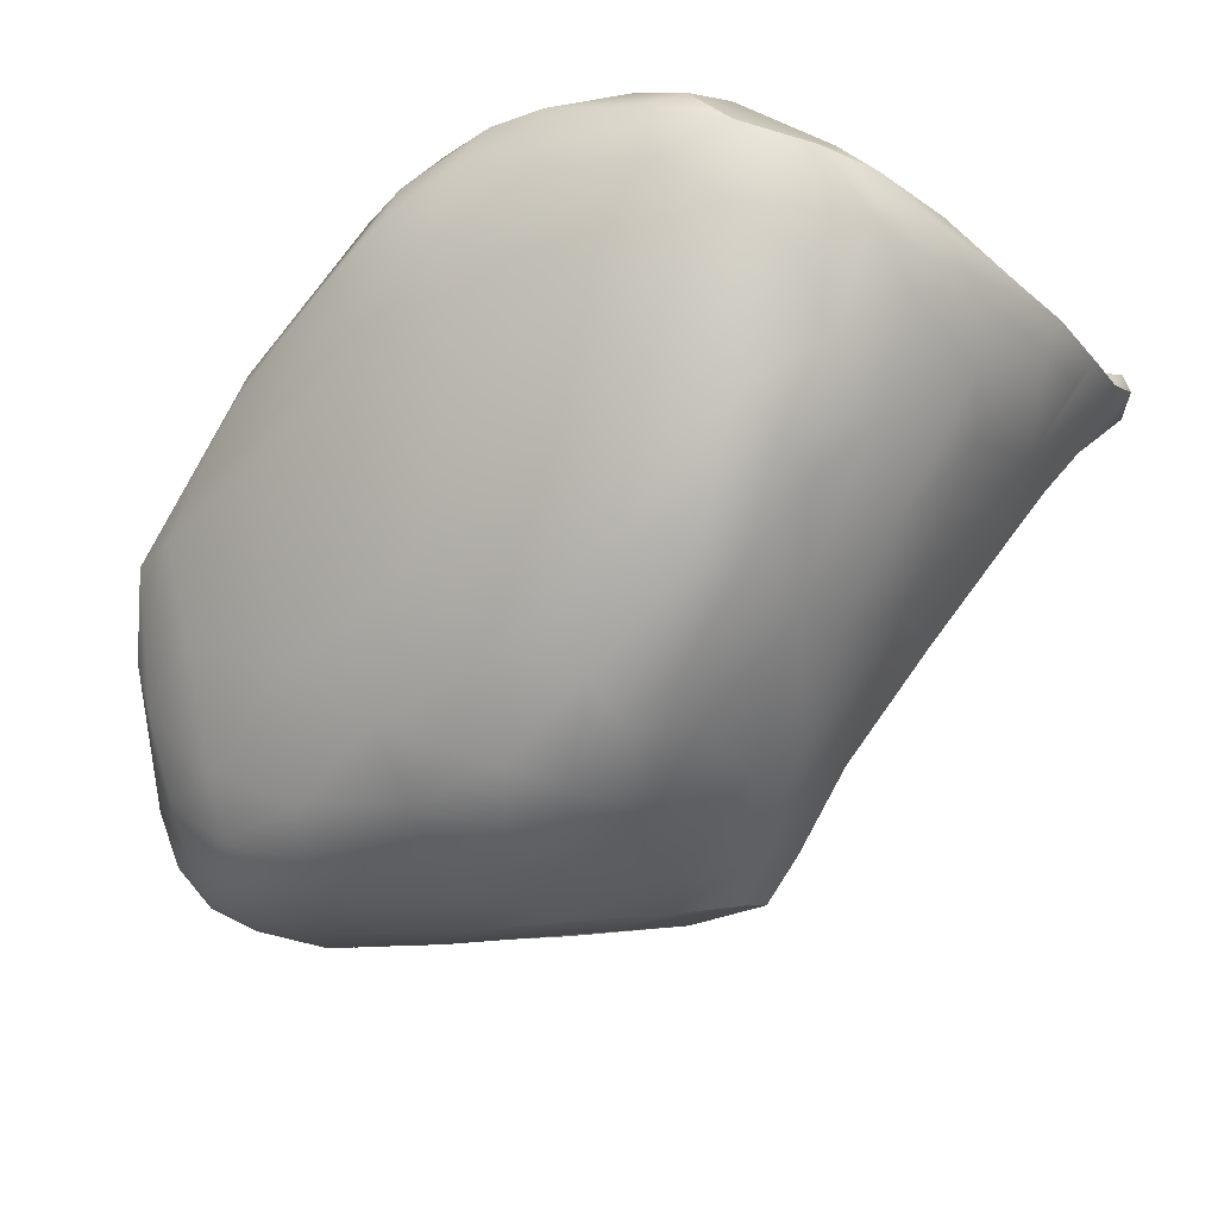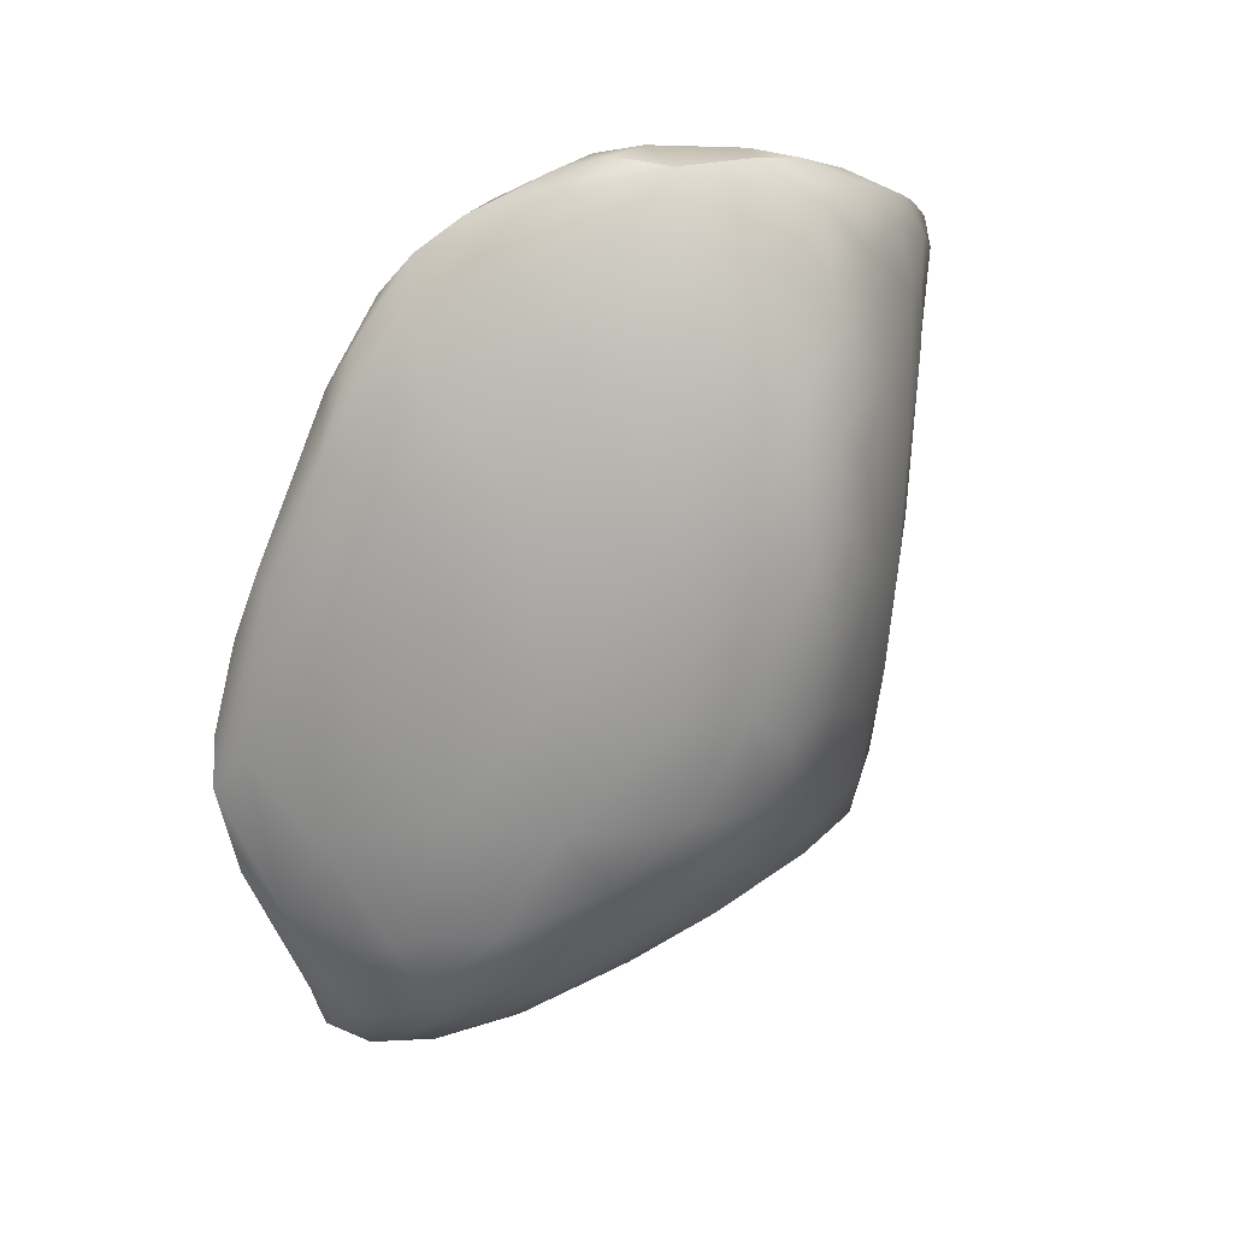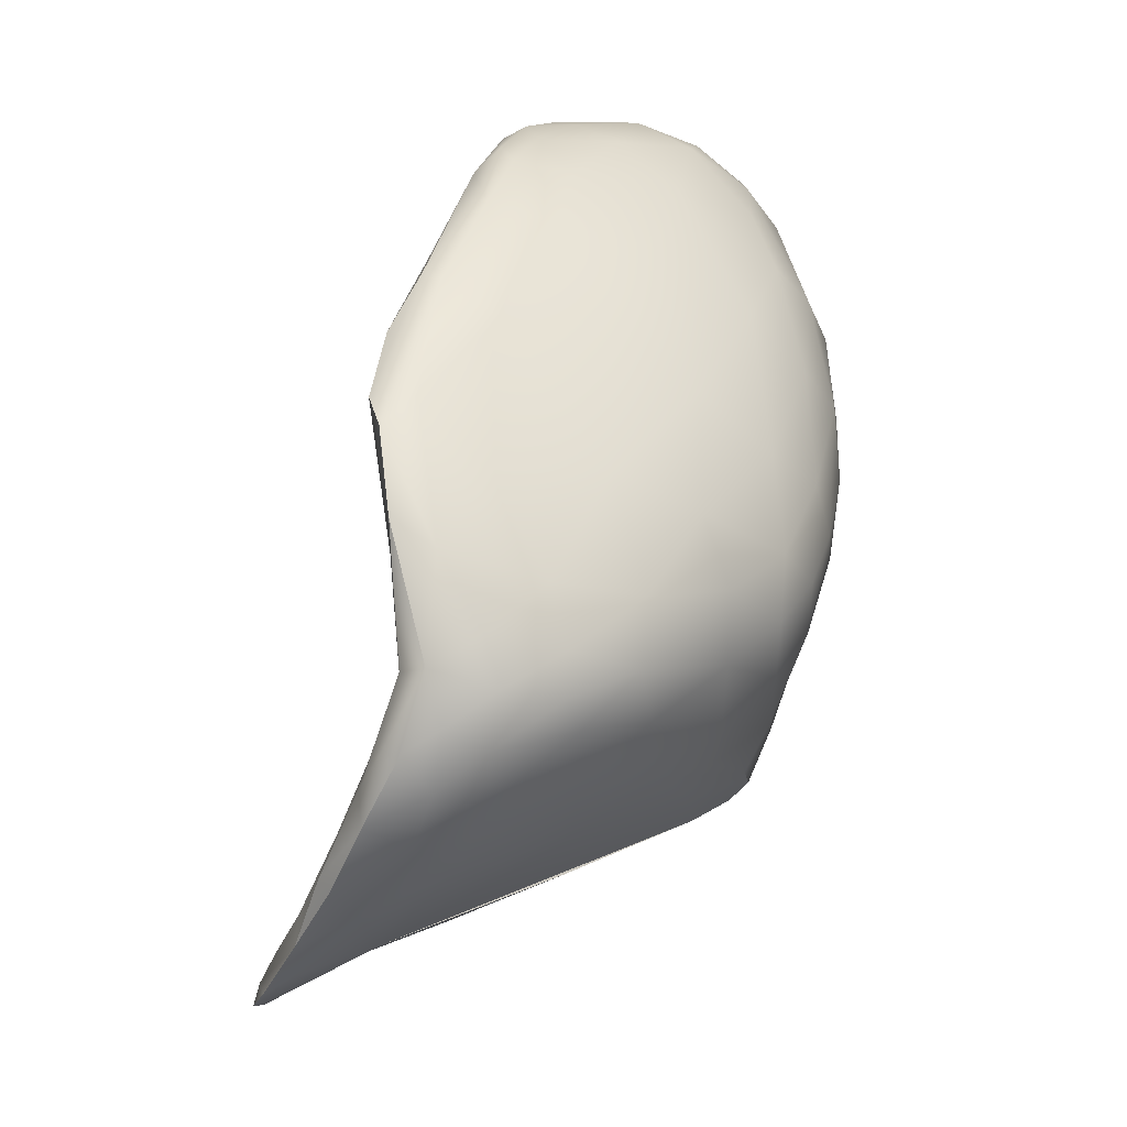
<metadata>
{"format":"obj","ext":"obj","renderer":"f3d","projection":"perspective","resolution":1024,"background":"white","views":[{"elev":-77.2,"azim":162.2,"up":"+Z"},{"elev":19.3,"azim":152.4,"up":"+Y"},{"elev":-31.5,"azim":116.2,"up":"+Y"}]}
</metadata>
<code>
v 18.35 -122.7 1240
v 18.74 -122.3 1241
v 18.02 -121.3 1241
v 18.9 -122.6 1240
v 18.36 -121 1240
v 19.2 -121.3 1239
v 20.51 -123.1 1239
v 21.4 -124.2 1240
v 19.83 -123.8 1241
v 19.14 -123.3 1241
v 20.19 -123.4 1242
v 20.39 -124.2 1242
v 22.13 -125.8 1244
v 21.47 -125.1 1243
v 21.88 -124.8 1243
v 20.7 -123 1242
v 19.55 -121.9 1241
v 18.76 -120.7 1241
v 18.15 -121 1241
v 18.07 -119.3 1241
v 17.66 -119.1 1241
v 17.47 -116.9 1242
v 16.86 -116.3 1242
v 16.61 -116.1 1242
v 17.81 -115 1239
v 15.85 -111.3 1242
v 17.5 -111 1239
v 18.84 -112.9 1238
v 18.14 -109.5 1239
v 20.11 -111 1237
v 20.37 -115.3 1237
v 21.1 -112.3 1236
v 21.58 -113.9 1236
v 22.18 -116.2 1236
v 21.62 -118.2 1236
v 20.12 -119 1237
v 19 -118.4 1238
v 18.08 -118.6 1240
v 19.24 -115.5 1237
v 20.72 -122.1 1238
v 23.03 -124.1 1239
v 24.97 -125.2 1240
v 24.99 -126.3 1242
v 25.25 -128.3 1247
v 23.78 -127.3 1246
v 22.56 -126.1 1245
v 23.32 -126.2 1245
v 22.33 -124.3 1243
v 24.78 -127.5 1248
v 25.42 -126 1244
v 25.13 -125 1242
v 25.49 -124.1 1241
v 27.88 -125.6 1242
v 28.45 -124.4 1241
v 26.16 -123 1240
v 27.48 -122.7 1240
v 24.99 -120.5 1238
v 24.18 -121.8 1239
v 23.01 -120.5 1238
v 23.81 -118.7 1238
v 22.22 -119 1238
v 21.13 -121 1240
v 22.23 -122.4 1240
v 20.22 -119.8 1240
v 19.36 -117.9 1240
v 17.4 -114.1 1242
v 16.72 -115 1242
v 15.86 -113.9 1243
v 16.03 -113.3 1243
v 14.9 -111.3 1244
v 14.88 -112.1 1244
v 14.27 -111.2 1245
v 13.74 -110.8 1246
v 13.22 -110.3 1246
v 13.33 -109.5 1246
v 13.99 -109.4 1245
v 15.54 -113.5 1243
v 14.88 -108.9 1243
v 15.32 -109.4 1242
v 16.47 -108.8 1241
v 16.22 -108.1 1242
v 17.52 -107.6 1240
v 18.47 -108 1239
v 19.64 -107 1239
v 20.2 -108.1 1238
v 21.55 -109.4 1236
v 22.02 -111.6 1236
v 22.79 -114.4 1235
v 23.09 -118.5 1236
v 21.9 -120.4 1237
v 22.99 -122.1 1237
v 23.77 -123.7 1238
v 27.27 -125 1239
v 27.51 -126.4 1240
v 27.57 -127.9 1244
v 27.91 -128.8 1246
v 26.82 -129.4 1248
v 26.08 -129.6 1250
v 26.75 -129.7 1249
v 26.27 -129.1 1250
v 25.34 -129.3 1250
v 24.73 -128.5 1249
v 24.98 -129 1250
v 25.22 -128.8 1250
v 24.4 -128 1248
v 23.69 -127.2 1246
v 25.77 -128.4 1249
v 26.85 -128 1248
v 27.12 -127 1246
v 28.6 -126.6 1244
v 29.36 -125.6 1242
v 31.65 -124.5 1243
v 33.01 -122.6 1243
v 32.32 -122 1243
v 29.23 -122.9 1240
v 28.65 -124.4 1238
v 30.51 -124.6 1239
v 30.01 -125.5 1240
v 26.48 -113.6 1236
v 24.54 -114.4 1235
v 24.99 -111.2 1236
v 28.89 -112.7 1238
v 28.38 -117 1237
v 26.12 -117.7 1236
v 29.2 -122.9 1238
v 31.26 -123.2 1239
v 29.31 -120.9 1240
v 30.28 -118.6 1240
v 28.21 -118.5 1239
v 27 -120.2 1239
v 28.53 -116.3 1239
v 28.42 -113 1239
v 26.81 -114.4 1238
v 30.78 -115.1 1241
v 29.99 -112.4 1241
v 31.1 -111.9 1242
v 29.63 -110.6 1241
v 28.11 -110.8 1240
v 26.49 -110.9 1239
v 29.23 -127.2 1242
v 30.5 -126.8 1241
v 30.45 -127.5 1243
v 29.3 -128.1 1244
v 29.11 -128.6 1246
v 27.79 -129.1 1248
v 27.79 -128.3 1248
v 26.68 -128.7 1249
v 28.41 -127.4 1246
v 29.57 -127.3 1246
v 29.83 -126.4 1245
v 24.93 -113 1238
v 24.67 -109.4 1238
v 23.29 -110.9 1238
v 29.66 -126.1 1244
v 22.87 -108.9 1238
v 20.51 -107.8 1240
v 22.25 -107.5 1239
v 21.3 -106.8 1240
v 28.17 -107.8 1241
v 29.44 -108.3 1242
v 28.4 -107.6 1241
v 28.6 -107.1 1241
v 27.7 -106.9 1241
v 29.59 -107.9 1241
v 29.12 -128.2 1246
v 30.7 -127.1 1244
v 30.46 -127.9 1245
v 28.74 -107.6 1240
v 30.31 -108.8 1241
v 31.04 -109.8 1241
v 31.19 -110.5 1240
v 30.17 -109 1240
v 28.31 -108.2 1239
v 22.52 -105.9 1239
v 24.87 -105.7 1239
v 24.81 -106 1238
v 22.64 -106 1240
v 20.34 -106.5 1240
v 29.08 -125.9 1240
v 24.5 -105.9 1240
v 25.77 -106.3 1241
v 25.74 -105.9 1240
v 25.85 -105.8 1239
v 26.84 -106.2 1240
v 26.94 -106.5 1239
v 26.1 -107.2 1238
v 30.57 -109.6 1242
v 31.51 -110.8 1241
v 25.79 -117.4 1238
v 23.94 -115.4 1237
v 22.73 -116.4 1237
v 21.27 -116.5 1238
v 21.73 -113.8 1238
v 20.37 -112.9 1239
v 18.6 -112.7 1240
v 19.79 -110.1 1239
v 17.39 -109.4 1242
v 16.47 -110.3 1243
v 15.45 -110.8 1244
v 14.66 -110.2 1245
v 14.1 -110.6 1246
v 14.21 -109.8 1246
v 13.79 -109.8 1247
v 13.6 -110.5 1246
v 13.44 -110 1247
v 13.41 -109.5 1246
v 13.67 -109.2 1246
v 14.15 -109.2 1245
v 14.82 -109.3 1244
v 16.12 -108.4 1243
v 18.1 -107.5 1241
v 19.8 -106.6 1239
v 21.54 -106.1 1238
v 21.46 -106.9 1238
v 22.95 -105.9 1238
v 33.15 -115.3 1241
v 32.05 -112.3 1241
v 33.12 -114.9 1242
v 22.87 -108 1237
v 23.2 -111.1 1236
v 30.88 -112.7 1239
v 30.07 -110.5 1239
v 27.5 -109.8 1238
v 25.07 -109.2 1236
v 24.29 -107.6 1237
v 23.19 -106.4 1237
v 28.13 -120.3 1237
v 30.39 -120.1 1238
v 31.84 -117.9 1242
v 32.22 -115.6 1242
v 32.31 -113.9 1242
v 30.13 -109.6 1242
v 28 -109 1240
v 26.2 -107.6 1240
v 24.45 -107.4 1239
v 23.27 -106.2 1240
v 21.11 -106.5 1240
v 19.28 -107.5 1241
v 33.48 -116.7 1243
v 33.37 -119.7 1243
v 34.01 -118.9 1243
v 34.26 -119.9 1242
v 33.75 -119 1242
v 32.58 -120.8 1240
v 32.34 -116.3 1240
v 30.23 -115.3 1238
v 23.04 -113 1237
v 21.71 -111.1 1238
v 21.07 -109 1239
v 18.82 -108.6 1241
v 16.4 -108.7 1243
v 31.37 -121 1241
v 32.84 -118.4 1243
v 33.7 -122.1 1242
v 33.08 -122.8 1241
v 31.94 -124.6 1241
v 31.21 -125.6 1241
v 31.45 -126.5 1242
v 31.46 -126.8 1243
v 32.22 -125.3 1242
v 31.47 -126.6 1243
v 32 -125.1 1243
v 30.77 -126.3 1244
v 30.91 -123.5 1242
v 29.9 -124.4 1242
v 30.61 -125.3 1243
v 26.91 -121.8 1237
v 25.35 -120.2 1236
v 24.27 -117.6 1235
v 23.81 -120.1 1236
v 24.74 -121.6 1236
v 25.88 -123.2 1237
v 18.35 -122.7 1240
v 18.35 -122.7 1240
v 18.35 -122.7 1240
v 18.74 -122.3 1241
v 18.02 -121.3 1241
v 18.9 -122.6 1240
v 19.83 -123.8 1241
v 19.83 -123.8 1241
v 19.14 -123.3 1241
v 20.19 -123.4 1242
v 20.39 -124.2 1242
v 22.13 -125.8 1244
v 21.47 -125.1 1243
v 21.88 -124.8 1243
v 18.15 -121 1241
v 18.15 -121 1241
v 18.07 -119.3 1241
v 17.66 -119.1 1241
v 17.66 -119.1 1241
v 17.66 -119.1 1241
v 17.47 -116.9 1242
v 16.86 -116.3 1242
v 16.61 -116.1 1242
v 25.25 -128.3 1247
v 22.56 -126.1 1245
v 23.32 -126.2 1245
v 22.33 -124.3 1243
v 24.78 -127.5 1248
v 16.72 -115 1242
v 15.86 -113.9 1243
v 14.9 -111.3 1244
v 14.9 -111.3 1244
v 14.88 -112.1 1244
v 14.27 -111.2 1245
v 14.27 -111.2 1245
v 13.74 -110.8 1246
v 13.22 -110.3 1246
v 13.22 -110.3 1246
v 13.33 -109.5 1246
v 13.33 -109.5 1246
v 13.99 -109.4 1245
v 13.99 -109.4 1245
v 15.54 -113.5 1243
v 14.88 -108.9 1243
v 16.22 -108.1 1242
v 17.52 -107.6 1240
v 26.08 -129.6 1250
v 26.75 -129.7 1249
v 25.34 -129.3 1250
v 24.73 -128.5 1249
v 24.98 -129 1250
v 24.98 -129 1250
v 25.22 -128.8 1250
v 24.4 -128 1248
v 23.69 -127.2 1246
v 31.65 -124.5 1243
v 31.65 -124.5 1243
v 31.65 -124.5 1243
v 32.32 -122 1243
v 29.11 -128.6 1246
v 27.79 -129.1 1248
v 27.79 -129.1 1248
v 27.79 -128.3 1248
v 29.57 -127.3 1246
v 29.83 -126.4 1245
v 21.3 -106.8 1240
v 28.17 -107.8 1241
v 29.44 -108.3 1242
v 28.4 -107.6 1241
v 28.6 -107.1 1241
v 27.7 -106.9 1241
v 29.59 -107.9 1241
v 29.12 -128.2 1246
v 30.46 -127.9 1245
v 24.81 -106 1238
v 25.77 -106.3 1241
v 25.77 -106.3 1241
v 30.57 -109.6 1242
v 14.1 -110.6 1246
v 14.21 -109.8 1246
v 13.79 -109.8 1247
v 13.6 -110.5 1246
v 13.6 -110.5 1246
v 13.6 -110.5 1246
v 13.44 -110 1247
v 13.44 -110 1247
v 13.44 -110 1247
v 13.41 -109.5 1246
v 13.41 -109.5 1246
v 13.67 -109.2 1246
v 14.82 -109.3 1244
v 14.82 -109.3 1244
v 14.82 -109.3 1244
v 14.82 -109.3 1244
v 22.95 -105.9 1238
v 33.12 -114.9 1242
v 32.31 -113.9 1242
v 32.31 -113.9 1242
v 30.13 -109.6 1242
v 23.27 -106.2 1240
v 23.27 -106.2 1240
v 21.11 -106.5 1240
v 19.28 -107.5 1241
v 19.28 -107.5 1241
v 33.48 -116.7 1243
v 33.48 -116.7 1243
v 34.01 -118.9 1243
v 34.26 -119.9 1242
v 16.4 -108.7 1243
v 33.7 -122.1 1242
v 33.7 -122.1 1242
v 32 -125.1 1243
v 32 -125.1 1243
v 30.77 -126.3 1244
v 30.91 -123.5 1242
v 30.61 -125.3 1243
g grp1
f 1 2 3
f 4 273 277
f 4 277 5
f 4 5 6
f 4 6 7
f 278 7 8
f 278 8 9
f 278 9 274
f 275 279 10
f 1 281 2
f 11 2 281
f 12 11 281
f 279 283 10
f 279 13 283
f 13 14 283
f 285 15 12
f 15 11 12
f 286 16 282
f 282 16 17
f 276 282 17
f 276 17 18
f 19 276 18
f 19 18 20
f 21 287 289
f 21 289 22
f 21 22 23
f 290 294 24
f 25 291 295
f 295 26 25
f 26 27 25
f 28 25 27
f 28 27 29
f 28 29 30
f 31 28 30
f 31 30 32
f 31 32 33
f 31 33 34
f 31 34 35
f 31 35 36
f 37 31 36
f 37 36 6
f 5 37 6
f 5 38 37
f 38 25 37
f 39 37 25
f 39 25 28
f 39 28 31
f 37 39 31
f 291 25 38
f 38 5 291
f 5 277 291
f 292 3 288
f 3 2 288
f 6 36 40
f 6 40 7
f 7 40 41
f 7 41 42
f 7 42 8
f 42 43 8
f 9 8 43
f 9 43 44
f 280 296 284
f 13 44 45
f 13 45 46
f 46 14 13
f 297 15 285
f 15 297 47
f 48 286 298
f 47 49 299
f 48 300 50
f 50 51 48
f 52 48 51
f 51 53 52
f 52 53 54
f 55 52 54
f 55 54 56
f 55 56 57
f 58 55 57
f 59 58 57
f 59 57 60
f 59 60 61
f 59 61 62
f 62 63 59
f 63 58 59
f 63 52 58
f 58 52 55
f 63 48 52
f 63 16 48
f 16 286 48
f 16 63 62
f 62 17 16
f 17 62 64
f 18 17 64
f 18 64 65
f 65 20 18
f 20 65 293
f 65 66 293
f 293 66 67
f 23 22 301
f 68 23 301
f 68 301 69
f 68 69 70
f 71 302 303
f 72 71 303
f 306 304 73
f 307 308 74
f 307 74 75
f 307 75 76
f 307 76 305
f 305 76 26
f 305 26 77
f 315 302 71
f 24 302 315
f 295 77 26
f 294 302 24
f 76 78 26
f 79 26 78
f 80 79 78
f 80 78 81
f 80 81 82
f 83 80 82
f 83 82 84
f 83 84 85
f 83 85 29
f 80 83 29
f 80 29 27
f 26 80 27
f 79 80 26
f 29 85 30
f 30 85 86
f 30 86 87
f 30 87 32
f 32 87 33
f 33 87 88
f 34 33 88
f 34 88 89
f 35 34 89
f 89 90 35
f 90 36 35
f 36 90 40
f 40 90 91
f 91 92 40
f 41 40 92
f 92 42 41
f 92 93 42
f 93 94 42
f 43 42 94
f 43 94 95
f 43 95 44
f 95 96 44
f 44 96 97
f 98 44 97
f 97 99 98
f 319 320 100
f 319 100 101
f 321 44 98
f 102 44 321
f 102 321 103
f 323 104 322
f 322 104 49
f 49 105 322
f 102 326 44
f 326 45 44
f 106 45 326
f 105 49 327
f 47 327 49
f 297 327 47
f 46 45 106
f 300 325 107
f 300 107 108
f 300 108 109
f 300 109 50
f 53 50 109
f 53 109 110
f 53 110 111
f 53 111 54
f 112 113 114
f 54 115 56
f 116 117 118
f 119 120 121
f 119 122 123
f 124 119 123
f 117 125 126
f 127 128 129
f 127 129 130
f 131 132 133
f 131 134 132
f 134 135 132
f 134 136 135
f 136 137 135
f 137 138 135
f 138 132 135
f 132 138 139
f 133 132 139
f 140 141 142
f 140 142 143
f 95 140 143
f 95 143 96
f 96 143 144
f 96 144 145
f 97 96 145
f 97 145 99
f 320 333 100
f 100 333 146
f 100 146 147
f 107 100 147
f 108 107 147
f 108 147 335
f 148 108 335
f 148 335 149
f 150 148 149
f 151 133 139
f 151 139 152
f 153 151 152
f 154 110 337
f 110 148 337
f 109 148 110
f 109 108 148
f 110 154 111
f 155 153 152
f 156 157 158
f 159 160 161
f 162 163 164
f 336 165 166
f 167 166 345
f 332 167 345
f 334 332 345
f 146 333 165
f 336 146 165
f 346 144 143
f 142 346 143
f 342 344 168
f 344 169 170
f 171 172 170
f 344 170 172
f 172 168 344
f 173 168 172
f 174 175 176
f 177 174 178
f 177 175 174
f 107 325 100
f 101 100 325
f 324 101 325
f 94 140 95
f 94 179 140
f 179 141 140
f 179 118 141
f 177 180 175
f 181 182 180
f 175 180 182
f 183 184 185
f 183 182 184
f 175 182 183
f 176 175 183
f 183 185 347
f 186 347 185
f 173 186 185
f 185 168 173
f 185 342 168
f 185 184 342
f 163 162 184
f 184 182 163
f 182 181 163
f 159 343 348
f 159 161 343
f 341 340 163
f 340 164 163
f 340 169 164
f 187 169 340
f 187 188 169
f 170 169 188
f 56 115 130
f 56 130 57
f 57 130 189
f 57 189 60
f 60 189 190
f 60 190 191
f 61 60 191
f 192 61 191
f 192 191 193
f 192 193 194
f 195 192 194
f 195 194 196
f 196 197 195
f 195 197 198
f 195 198 66
f 65 195 66
f 192 195 65
f 64 192 65
f 64 61 192
f 64 62 61
f 66 198 199
f 69 66 199
f 70 69 199
f 199 200 70
f 201 70 200
f 201 200 202
f 201 202 203
f 204 201 203
f 204 203 205
f 357 309 354
f 355 74 308
f 356 73 351
f 73 304 351
f 358 206 310
f 311 310 206
f 312 360 207
f 313 312 207
f 313 207 208
f 208 209 313
f 316 314 363
f 363 210 316
f 317 316 210
f 317 210 211
f 318 317 211
f 318 211 212
f 84 82 212
f 212 213 84
f 214 84 213
f 214 213 215
f 216 217 218
f 188 218 217
f 214 219 86
f 85 214 86
f 85 84 214
f 220 86 219
f 170 188 217
f 171 170 217
f 221 222 217
f 222 171 217
f 222 172 171
f 222 173 172
f 223 173 222
f 223 186 173
f 224 186 223
f 225 186 224
f 225 347 186
f 226 225 219
f 125 227 228
f 226 347 225
f 215 347 226
f 367 174 176
f 213 174 367
f 189 129 131
f 129 128 131
f 128 134 131
f 128 229 134
f 229 230 134
f 230 136 134
f 230 231 136
f 136 231 232
f 232 137 136
f 233 137 232
f 138 137 233
f 139 138 233
f 234 139 233
f 234 152 139
f 235 152 234
f 155 152 235
f 235 157 155
f 236 157 235
f 158 157 236
f 338 372 237
f 374 177 178
f 374 373 177
f 373 180 177
f 373 181 180
f 236 235 349
f 178 238 374
f 375 338 237
f 235 234 349
f 234 339 349
f 234 233 339
f 233 232 339
f 371 160 159
f 371 350 160
f 371 369 350
f 370 188 187
f 370 368 188
f 370 239 368
f 240 241 377
f 218 378 379
f 218 379 242
f 216 218 242
f 243 216 242
f 244 245 243
f 245 216 243
f 245 217 216
f 245 221 217
f 221 245 246
f 189 131 133
f 189 133 151
f 190 189 151
f 190 151 247
f 191 190 247
f 191 247 193
f 193 247 248
f 193 248 194
f 248 196 194
f 196 248 249
f 196 249 250
f 197 196 250
f 197 250 251
f 197 251 198
f 199 198 251
f 199 251 364
f 199 364 200
f 200 364 202
f 362 352 365
f 207 209 208
f 353 352 362
f 353 362 361
f 361 359 353
f 366 381 210
f 210 381 238
f 210 238 211
f 211 238 178
f 212 211 178
f 212 178 174
f 212 174 213
f 246 245 228
f 245 244 228
f 244 126 228
f 126 125 228
f 227 123 228
f 123 246 228
f 123 122 246
f 122 221 246
f 122 222 221
f 223 222 122
f 122 119 223
f 119 121 223
f 121 224 223
f 121 220 224
f 220 225 224
f 220 219 225
f 214 226 219
f 214 215 226
f 115 127 130
f 115 252 127
f 252 128 127
f 252 229 128
f 252 331 253
f 253 229 252
f 253 230 229
f 253 231 230
f 253 377 231
f 240 377 253
f 253 114 240
f 114 113 240
f 241 240 113
f 254 241 113
f 380 241 254
f 242 382 255
f 255 243 242
f 244 243 255
f 126 244 255
f 126 255 256
f 256 117 126
f 117 256 257
f 118 117 257
f 118 257 141
f 142 258 259
f 258 260 259
f 259 260 261
f 260 262 261
f 166 262 263
f 261 262 166
f 261 166 167
f 259 261 167
f 142 259 346
f 166 263 336
f 264 265 266
f 250 376 251
f 376 250 156
f 376 156 158
f 111 266 265
f 249 157 156
f 250 249 156
f 249 155 157
f 248 155 249
f 248 153 155
f 111 154 266
f 337 266 154
f 150 386 388
f 150 149 386
f 141 258 142
f 141 257 258
f 257 260 258
f 257 256 260
f 256 255 260
f 255 382 260
f 383 262 260
f 254 113 384
f 113 112 385
f 153 247 151
f 248 247 153
f 130 129 189
f 328 263 262
f 388 386 329
f 387 388 329
f 117 116 125
f 116 267 125
f 267 227 125
f 267 268 227
f 268 124 227
f 123 227 124
f 330 331 264
f 331 252 264
f 119 124 120
f 252 115 264
f 220 121 120
f 88 220 120
f 88 120 269
f 89 88 269
f 89 269 270
f 90 89 270
f 90 270 91
f 91 270 271
f 91 271 272
f 92 91 272
f 272 93 92
f 93 272 116
f 93 116 179
f 93 179 94
f 179 116 118
f 115 265 264
f 272 267 116
f 271 267 272
f 271 268 267
f 271 270 268
f 270 269 268
f 268 269 124
f 269 120 124
f 88 87 220
f 87 86 220
f 69 67 66
f 115 54 265
f 54 111 265
f 51 50 53

</code>
